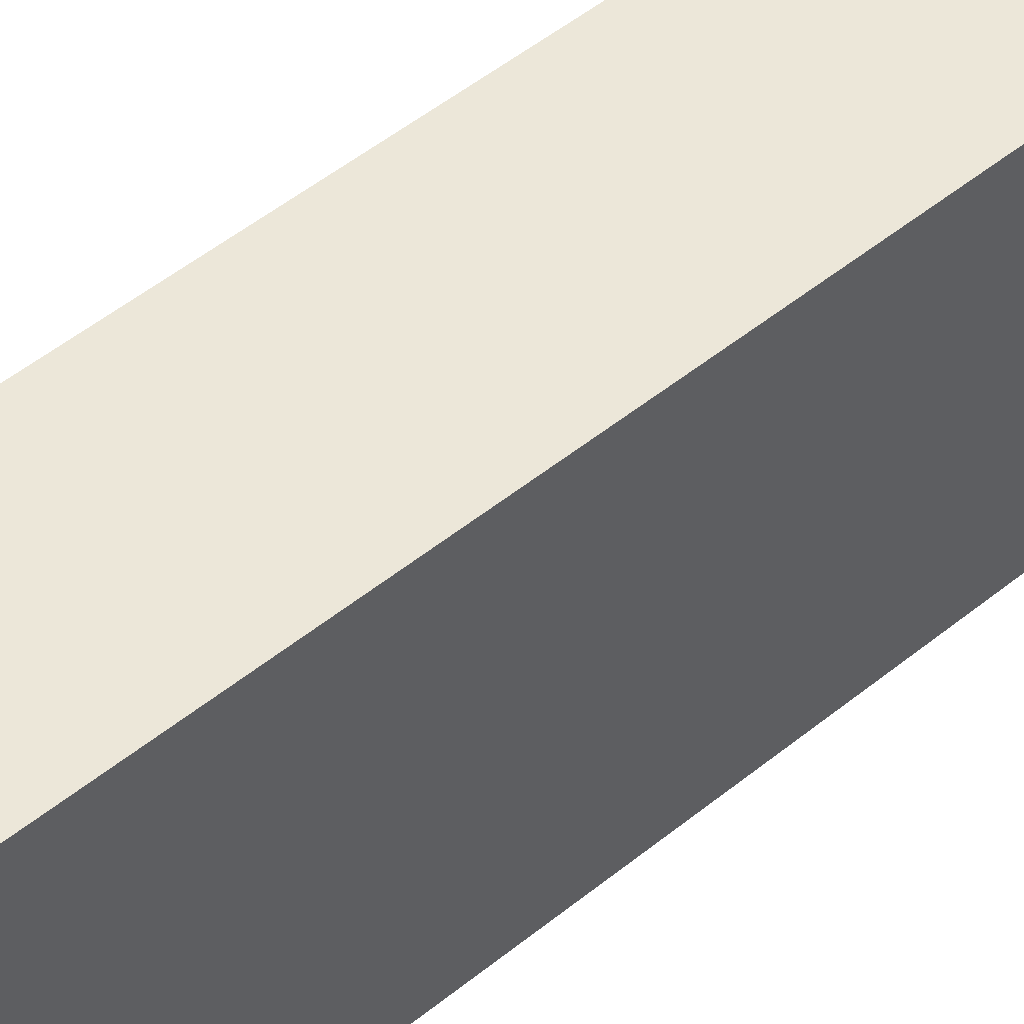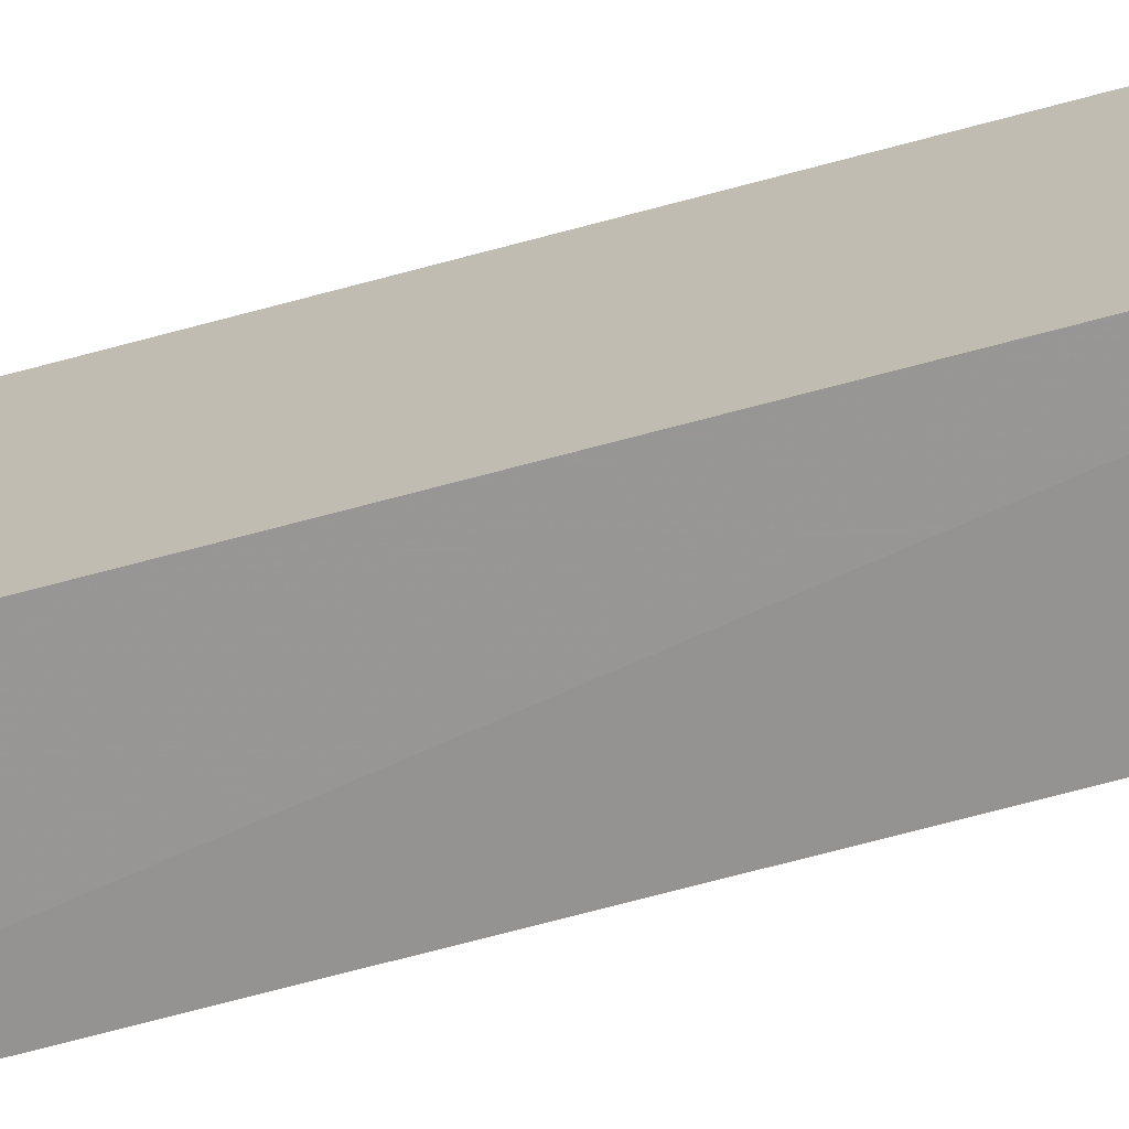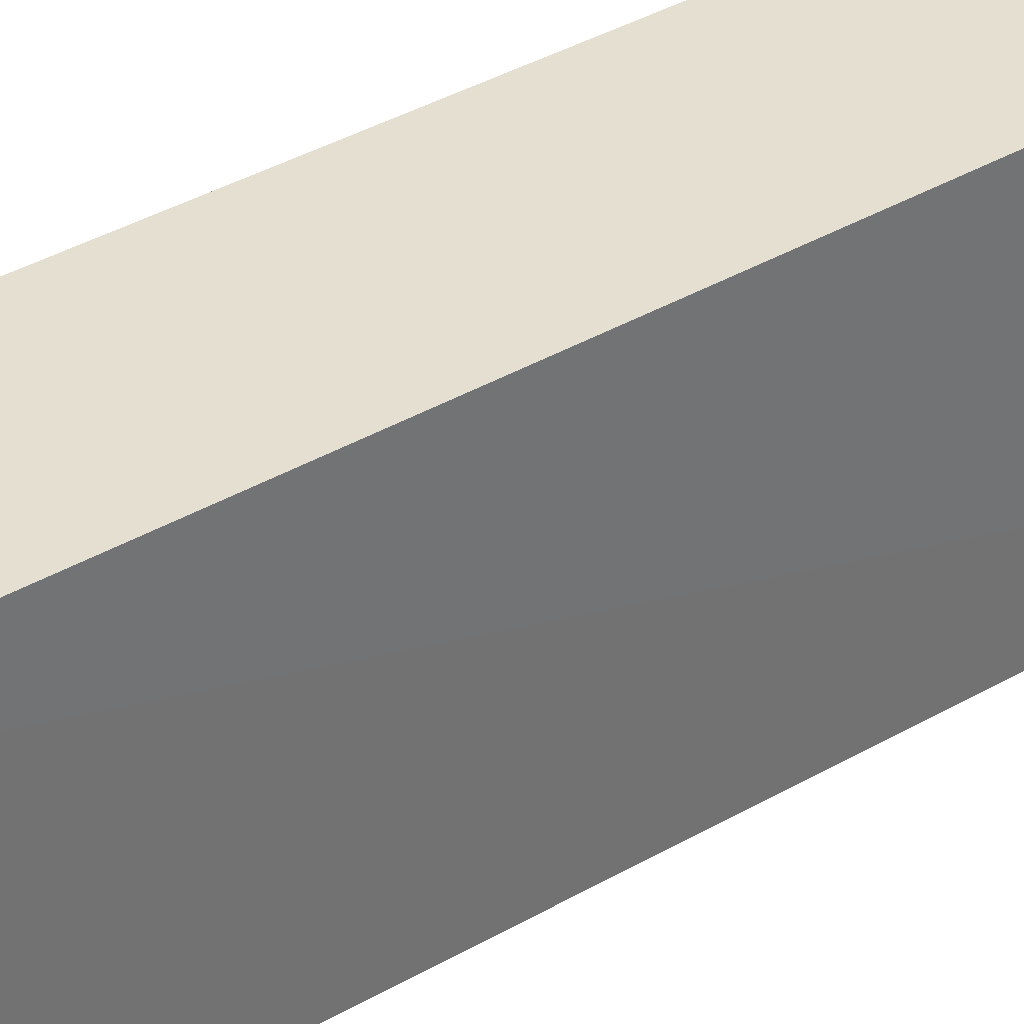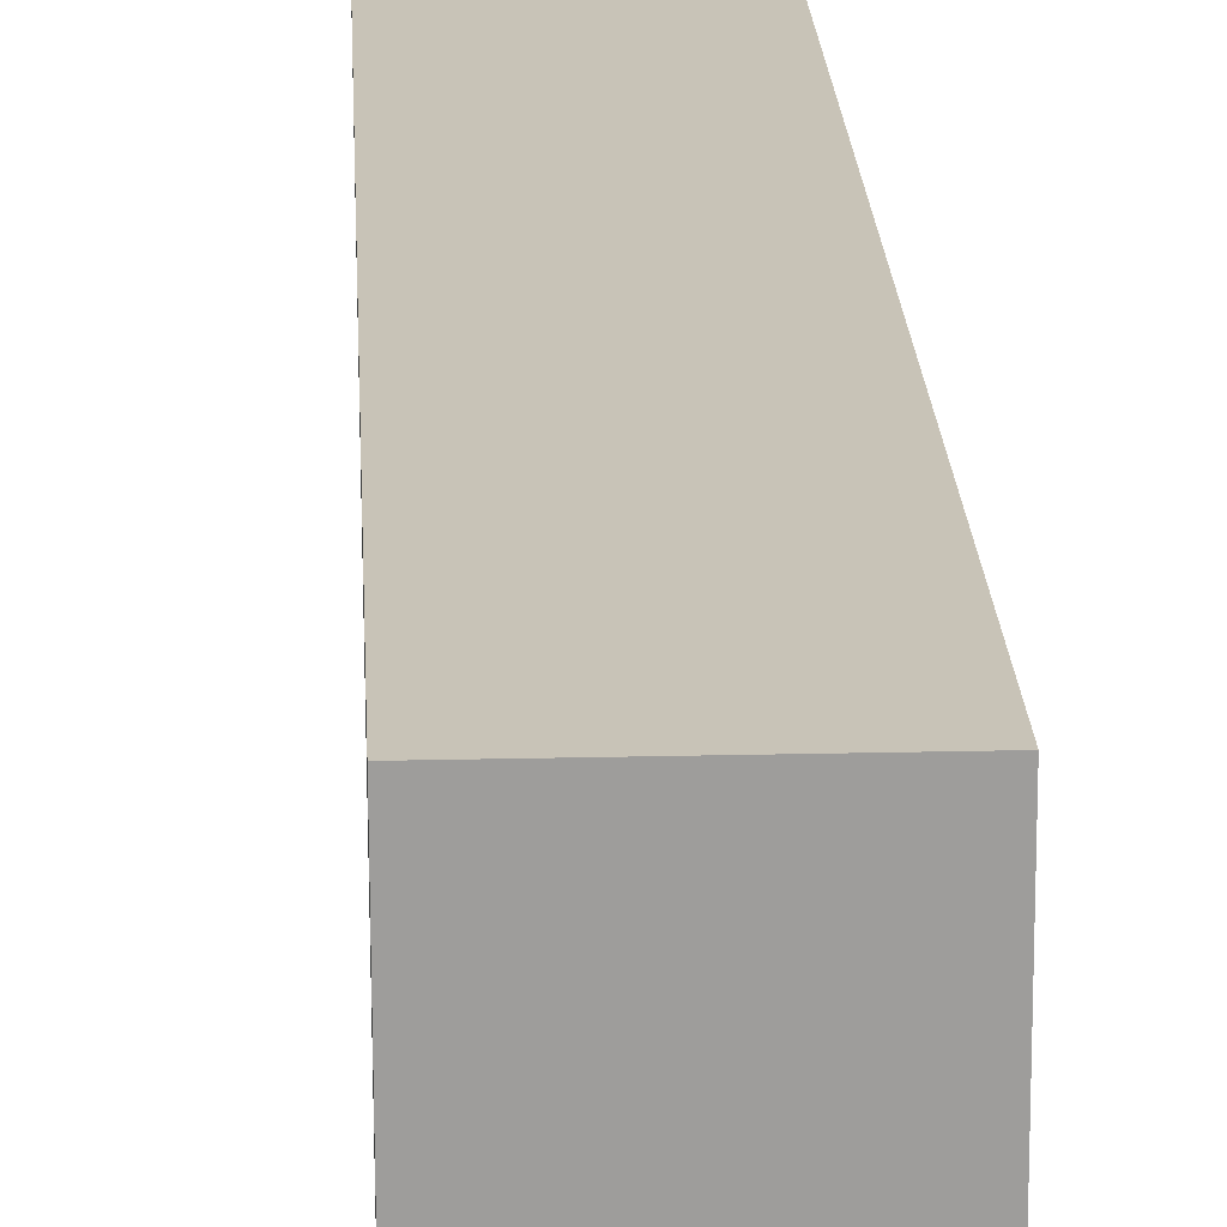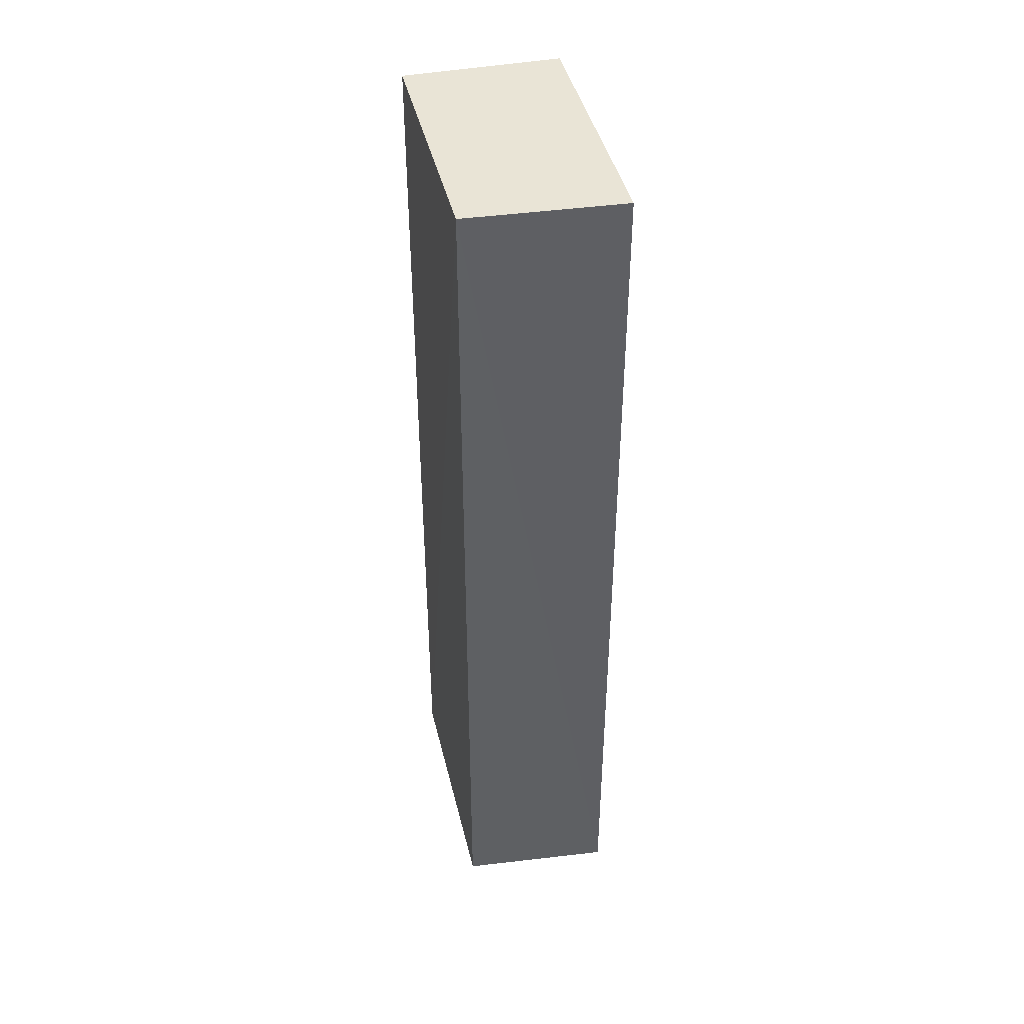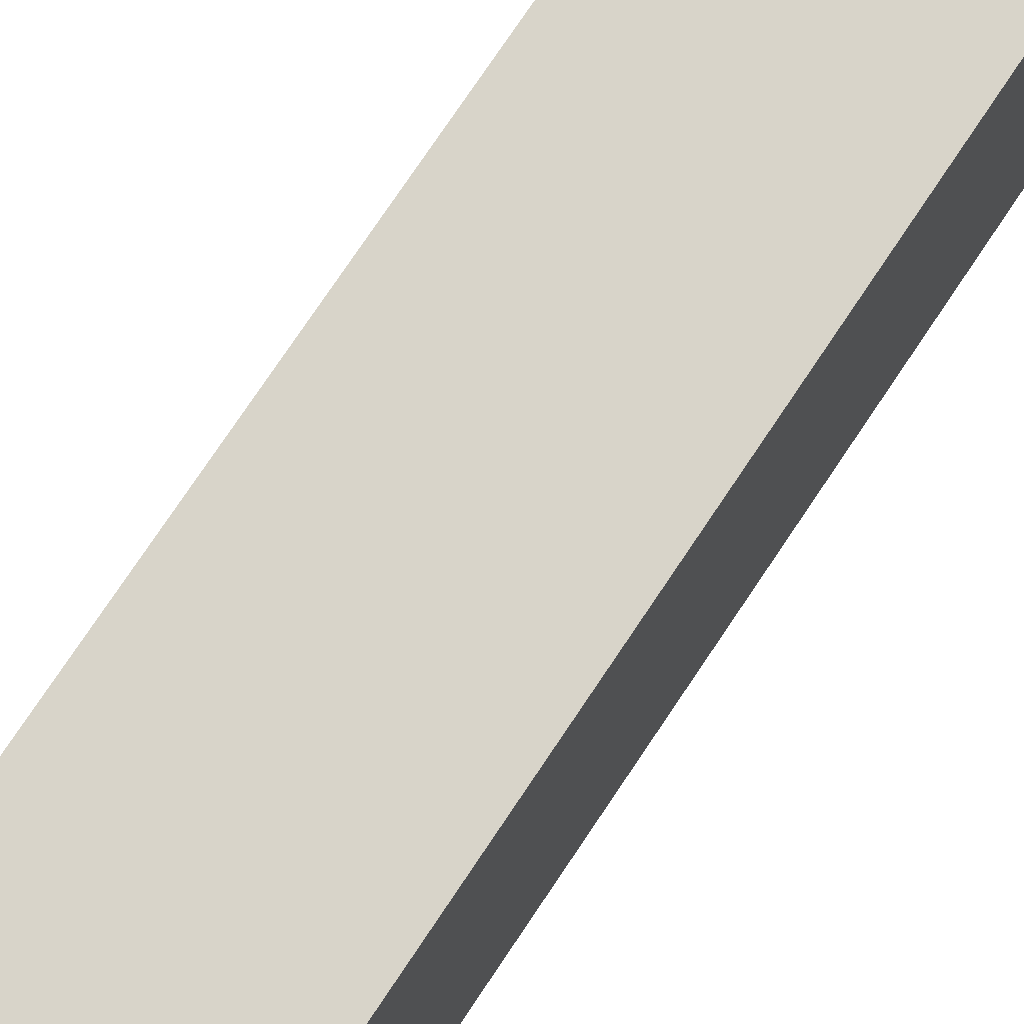
<metadata>
{"format":"obj","ext":"obj","renderer":"f3d","projection":"perspective","resolution":1024,"background":"white","views":[{"elev":49.6,"azim":48.0,"up":"+Y"},{"elev":-71.3,"azim":104.9,"up":"+Y"},{"elev":36.6,"azim":-127.4,"up":"+Y"},{"elev":19.7,"azim":-2.6,"up":"+Y"},{"elev":42.7,"azim":-12.8,"up":"+Z"},{"elev":75.2,"azim":33.7,"up":"+Y"}]}
</metadata>
<code>
v -0.04116 0.001122 0.0603
v -0.04114 -0.01075 0.06029
v -0.04113 -0.01074 0.01836
v -0.04815 0.001122 0.01835
v -0.04815 0.001122 0.0603
v -0.0481 -0.01032 0.06029
v -0.04116 0.001122 0.01835
v -0.04806 -0.01015 0.01837
f 1 2 3
f 5 2 1
f 5 1 4
f 6 3 2
f 6 5 4
f 6 2 5
f 7 1 3
f 7 3 4
f 7 4 1
f 8 6 4
f 8 4 3
f 8 3 6

</code>
